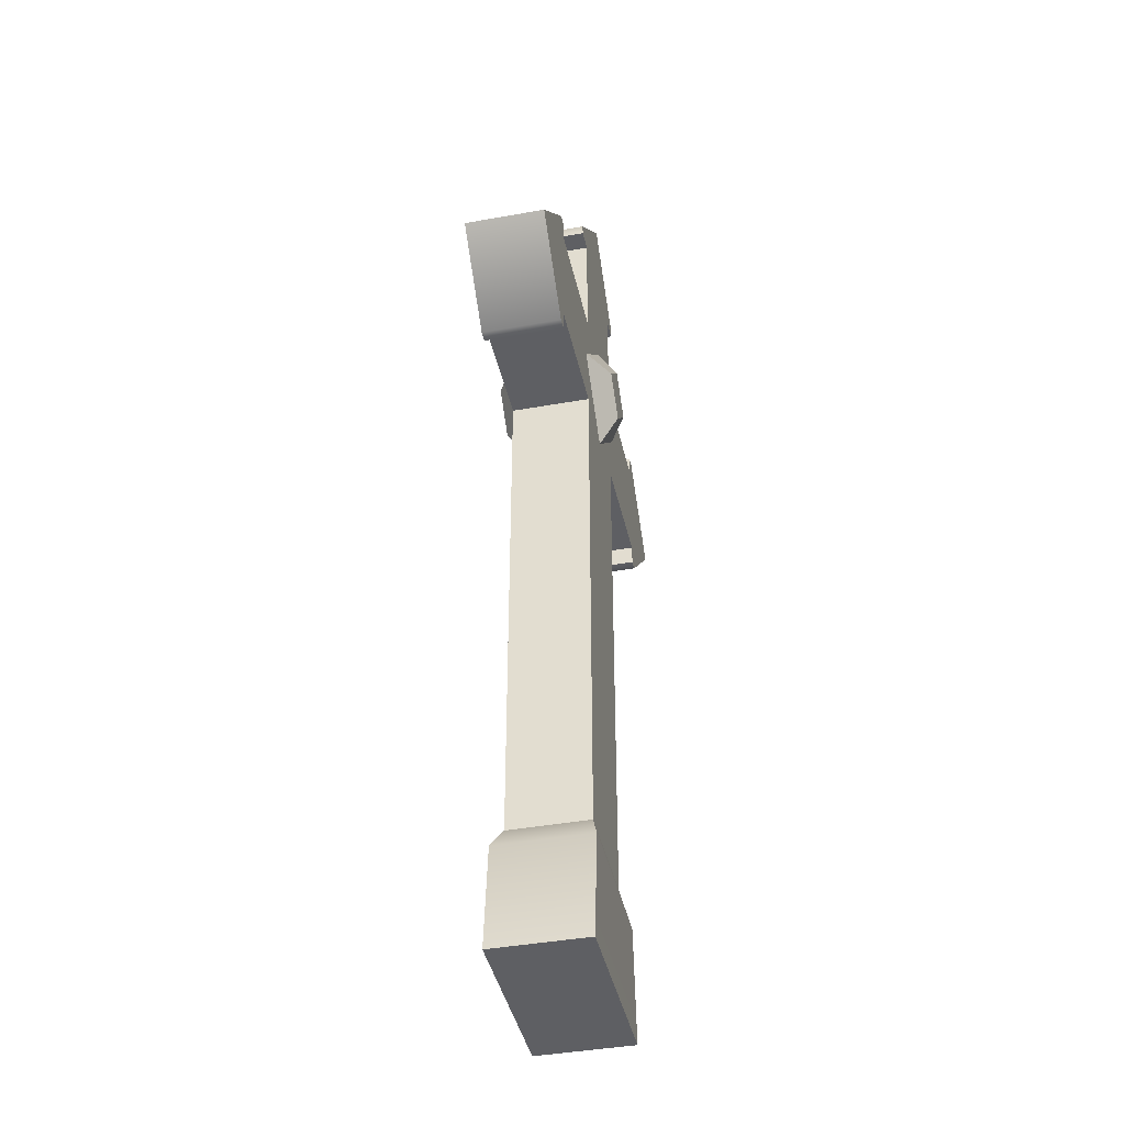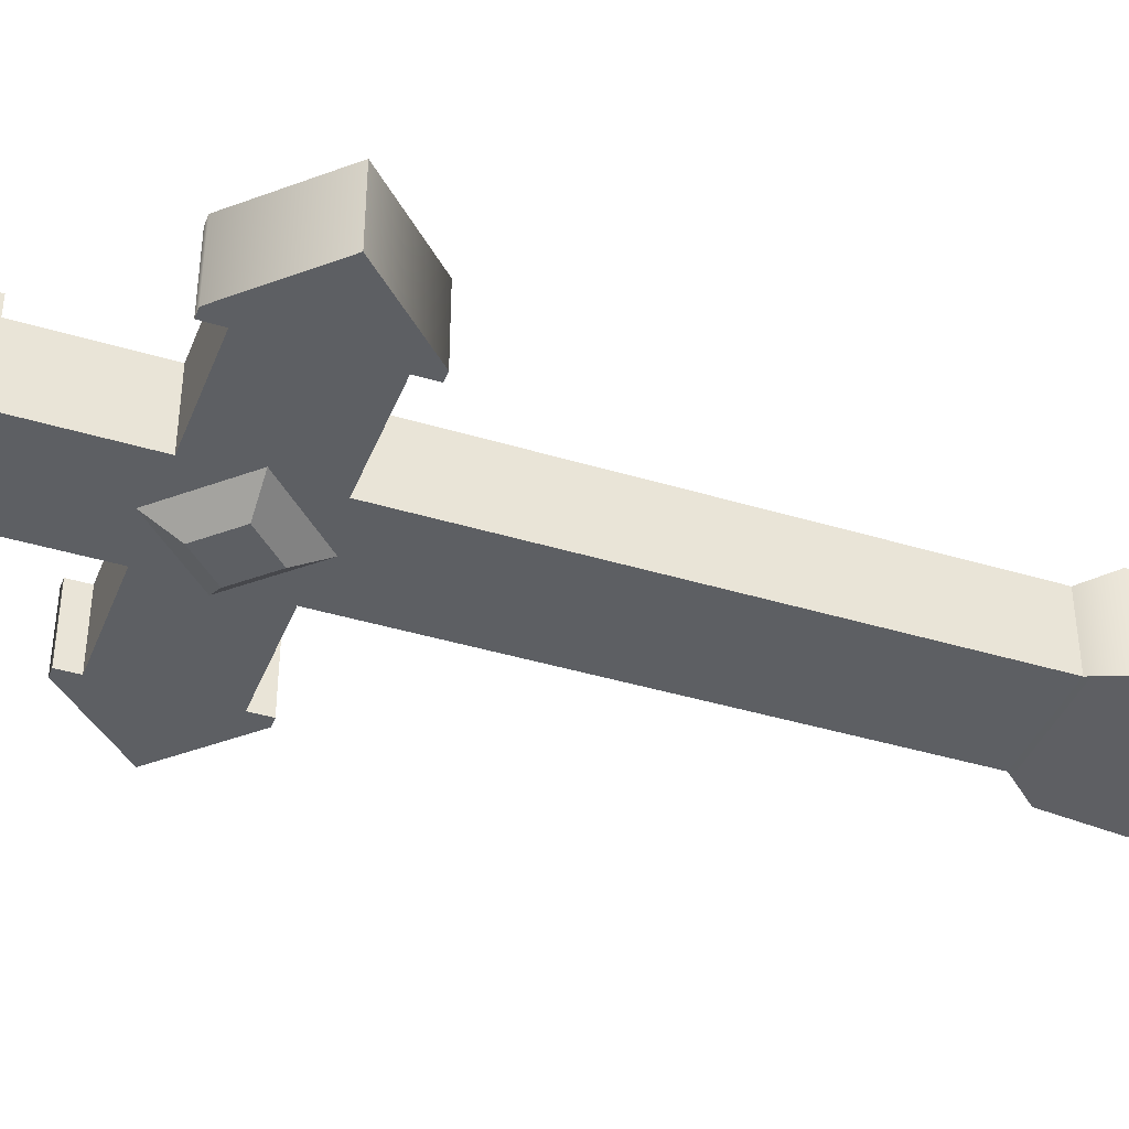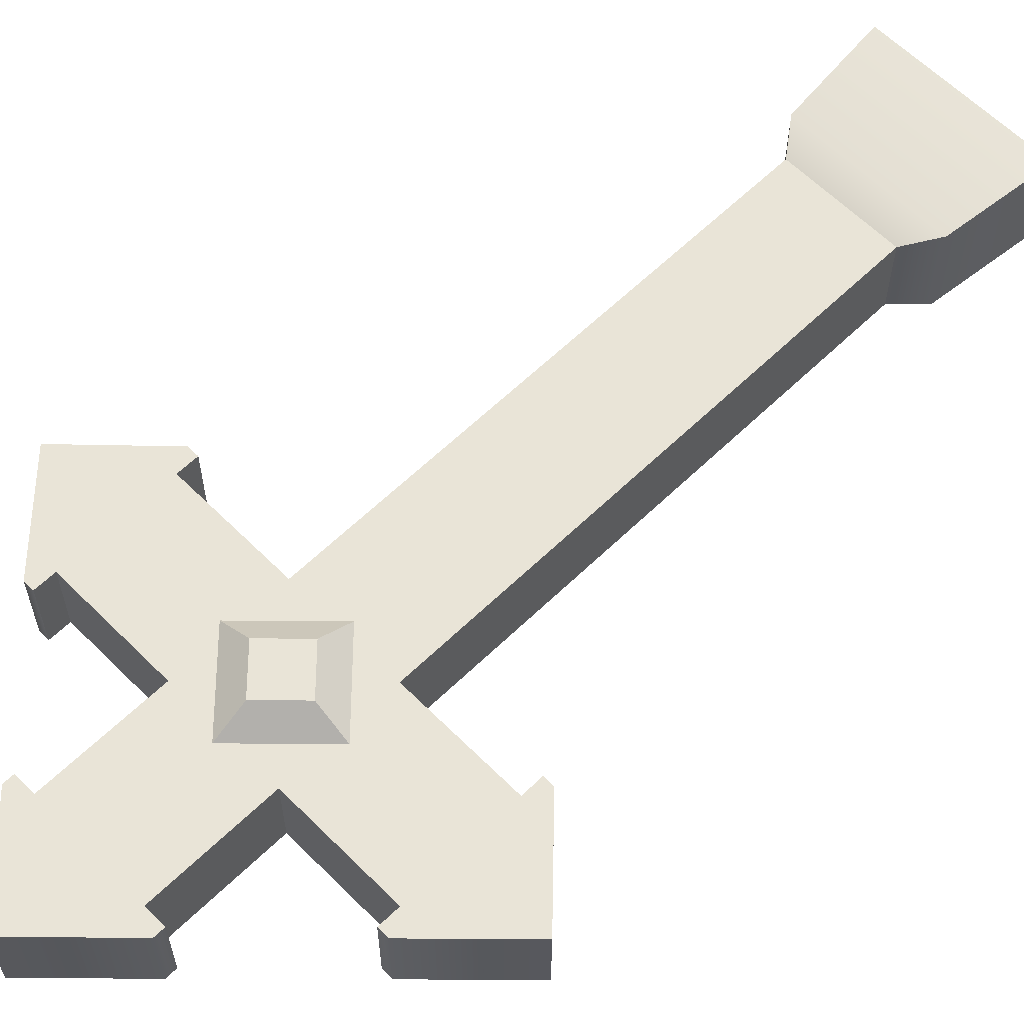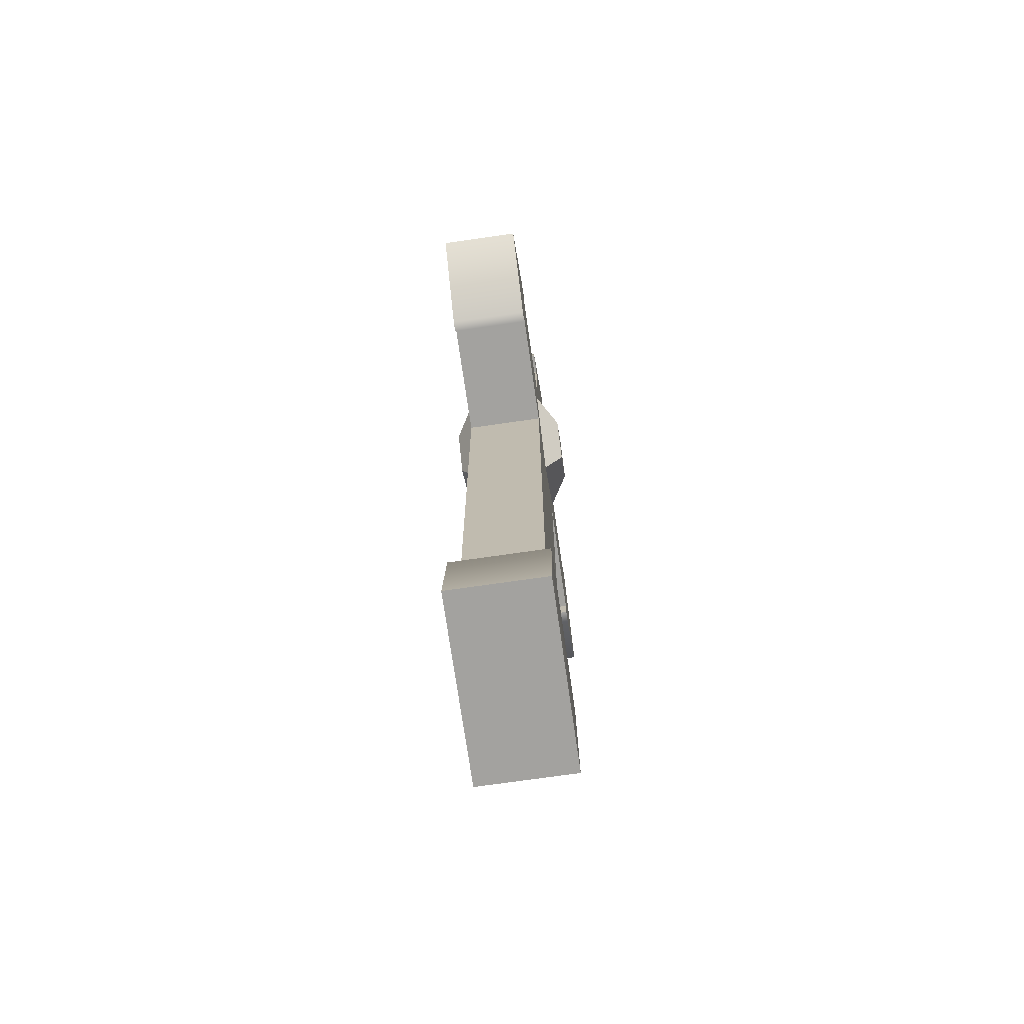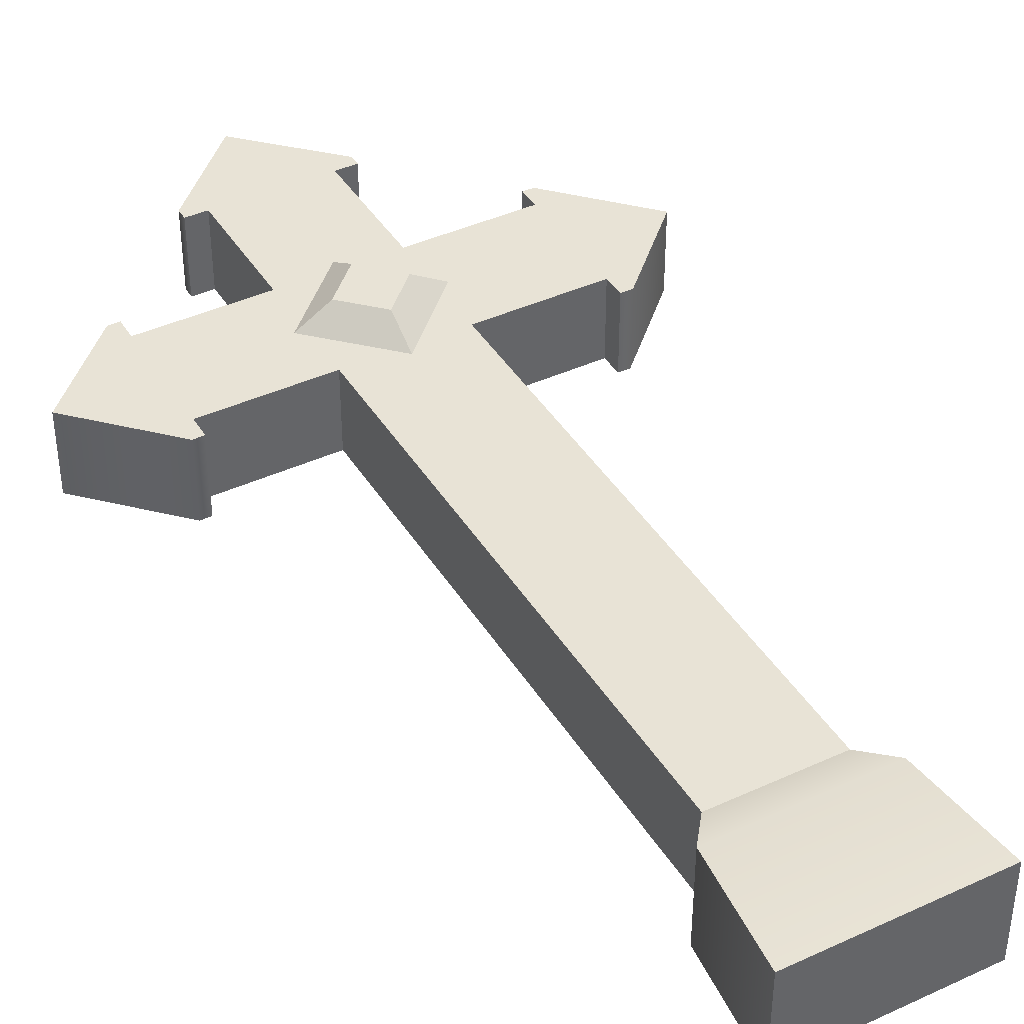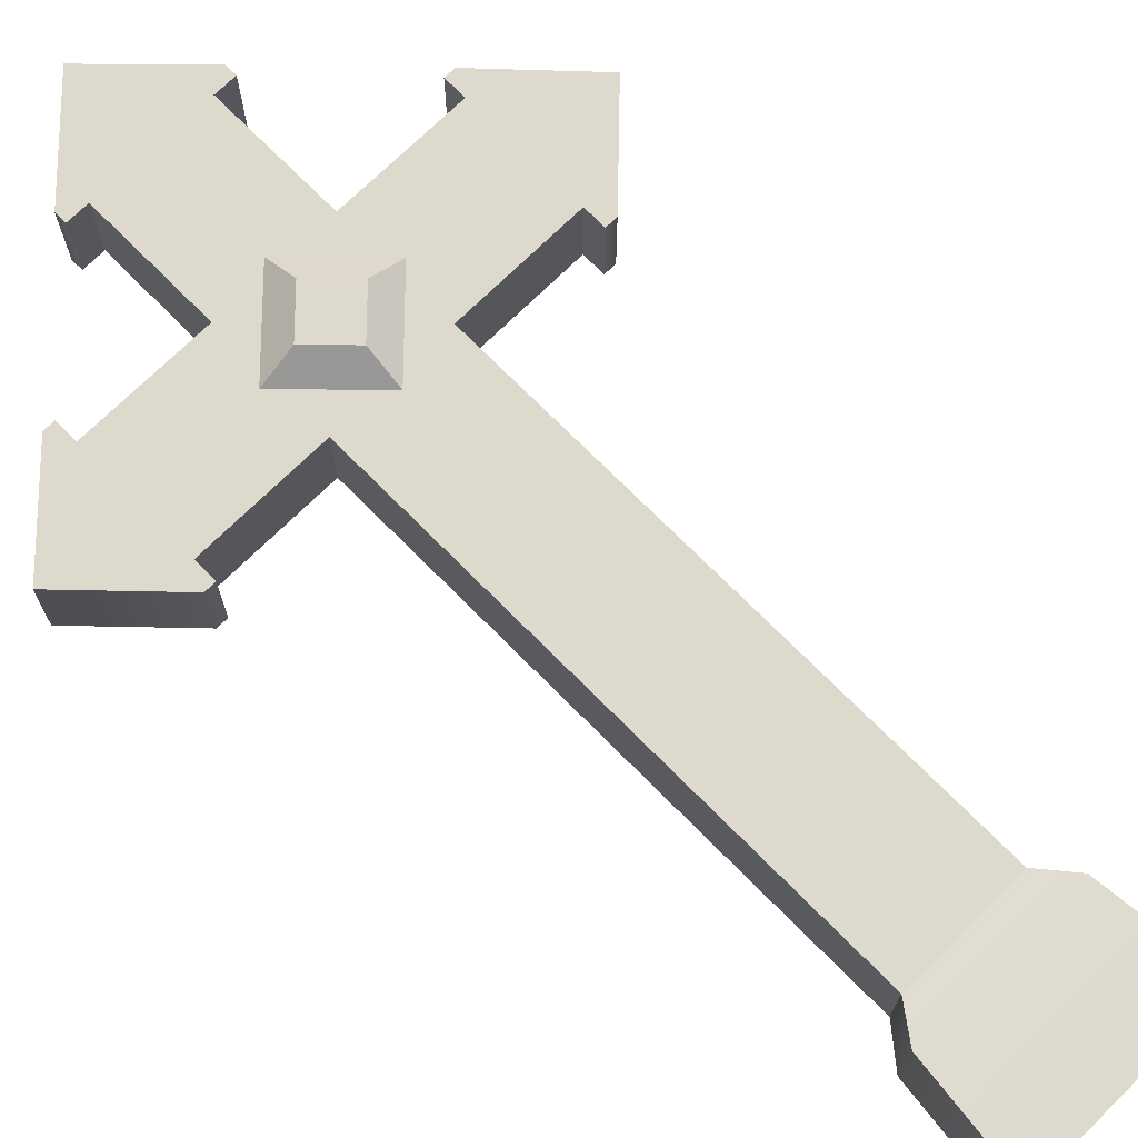
<metadata>
{"format":"obj","ext":"obj","renderer":"f3d","projection":"perspective","resolution":1024,"background":"white","views":[{"elev":-41.2,"azim":102.3,"up":"+Y"},{"elev":-40.4,"azim":-110.5,"up":"+Z"},{"elev":61.2,"azim":-134.6,"up":"+Z"},{"elev":-72.6,"azim":-81.8,"up":"+Y"},{"elev":41.4,"azim":-29.1,"up":"+Z"},{"elev":71.9,"azim":-44.6,"up":"+Z"}]}
</metadata>
<code>
g cross
v 0.0575 0.9 -0.04 1 1 1
v 0.0575 0.7775 -0.04 1 1 1
v 0.0575 0.9 0.04 1 1 1
v 0.0575 0.7775 0.04 1 1 1
v -0.07875 0.9113 -0.04 1 1 1
v 0 0.99 -0.04 1 1 1
v -0.07875 0.9113 0.04 1 1 1
v 0 0.99 0.04 1 1 1
v -0.1789 0.7987 -0.04 1 1 1
v -0.1789 0.7775 -0.04 1 1 1
v -0.1789 0.7987 0.04 1 1 1
v -0.1789 0.7775 0.04 1 1 1
v -0.08032 0.11 -0.0476 1 1 1
v 0.08032 0.11 -0.0476 1 1 1
v -0.0575 0.14 -0.04 1 1 1
v 0.0575 0.14 -0.04 1 1 1
v 0.1789 0.7775 -0.04 1 1 1
v 0.1789 0.7987 -0.04 1 1 1
v 0.1789 0.7775 0.04 1 1 1
v 0.1789 0.7987 0.04 1 1 1
v -0.0575 0.7775 -0.04 1 1 1
v -0.0575 0.7775 0.04 1 1 1
v -0.0575 0.6625 0.04 1 1 1
v -0.0575 0.6625 -0.04 1 1 1
v -0.1789 0.6625 0.04 1 1 1
v -0.1789 0.6625 -0.04 1 1 1
v -0.1898 0.6412 -0.04 1 1 1
v -0.2677 0.7211 -0.04 1 1 1
v -0.1898 0.6412 0.04 1 1 1
v -0.2677 0.7211 0.04 1 1 1
v 0.1789 0.6412 -0.04 1 1 1
v 0.1789 0.6625 -0.04 1 1 1
v 0.1789 0.6412 0.04 1 1 1
v 0.1789 0.6625 0.04 1 1 1
v -0.0575 0.9 -0.04 1 1 1
v -0.0575 0.9 0.04 1 1 1
v 0.1896 0.7987 -0.04 1 1 1
v 0.2677 0.7167 -0.04 1 1 1
v 0.1896 0.7987 0.04 1 1 1
v 0.2677 0.7167 0.04 1 1 1
v -0.1901 0.7987 -0.04 1 1 1
v 0 0.7875 -0.04 1 1 1
v -0.0675 0.72 -0.04 1 1 1
v 0 0.6525 -0.04 1 1 1
v -0.1789 0.6412 -0.04 1 1 1
v 0.0575 0.6625 -0.04 1 1 1
v 0.0675 0.72 -0.04 1 1 1
v -0.07875 0.9 -0.04 1 1 1
v 0.07875 0.9 -0.04 1 1 1
v 0.07875 0.9113 -0.04 1 1 1
v 0.1904 0.6412 -0.04 1 1 1
v -0.1901 0.7987 0.04 1 1 1
v 0.07875 0.9113 0.04 1 1 1
v -0.1789 0.6412 0.04 1 1 1
v 0.07875 0.9 0.04 1 1 1
v 0.1904 0.6412 0.04 1 1 1
v 0.0575 0.6625 0.04 1 1 1
v 0.08032 0.11 0.0476 1 1 1
v 0.0575 0.14 0.04 1 1 1
v -0.08032 0.11 0.0476 1 1 1
v -0.0575 0.14 0.04 1 1 1
v 0.09237 0 0.0476 1 1 1
v -0.09237 0 0.0476 1 1 1
v -0.07875 0.9 0.04 1 1 1
v 0.09237 0 -0.0476 1 1 1
v -0.09237 0 -0.0476 1 1 1
v 0.0675 0.72 0.04 1 1 1
v 0 0.7875 0.04 1 1 1
v 0 0.6525 0.04 1 1 1
v -0.0675 0.72 0.04 1 1 1
v 0 0.6863 0.06 1 1 1
v -0.03375 0.72 0.06 1 1 1
v 0.03375 0.72 0.06 1 1 1
v 0 0.7538 0.06 1 1 1
v 0.03375 0.72 -0.06 1 1 1
v 0 0.7538 -0.06 1 1 1
v -0.03375 0.72 -0.06 1 1 1
v 0 0.6863 -0.06 1 1 1
f 3 2 1
f 2 3 4
f 7 6 5
f 6 7 8
f 11 10 9
f 10 11 12
f 15 14 13
f 14 15 16
f 19 18 17
f 18 19 20
f 10 22 21
f 22 10 12
f 25 24 23
f 24 25 26
f 29 28 27
f 28 29 30
f 33 32 31
f 32 33 34
f 22 35 21
f 35 22 36
f 2 19 17
f 19 2 4
f 39 38 37
f 38 39 40
f 10 41 9
f 41 10 28
f 21 28 10
f 42 28 21
f 42 21 35
f 43 28 42
f 24 28 43
f 44 24 43
f 26 28 24
f 45 28 26
f 28 45 27
f 16 24 44
f 24 16 15
f 44 46 16
f 46 44 47
f 46 47 32
f 1 42 35
f 2 42 1
f 42 2 47
f 17 47 2
f 35 5 1
f 5 35 48
f 1 5 49
f 49 5 50
f 50 5 6
f 32 47 38
f 38 47 17
f 51 32 38
f 32 51 31
f 38 17 37
f 37 17 18
f 30 41 28
f 41 30 52
f 8 50 6
f 50 8 53
f 25 45 26
f 45 25 54
f 3 49 55
f 49 3 1
f 56 38 40
f 38 56 51
f 57 32 34
f 32 57 46
f 16 58 14
f 58 16 59
f 60 15 13
f 15 60 61
f 58 63 62
f 63 58 60
f 64 35 36
f 35 64 48
f 63 65 62
f 65 63 66
f 59 60 58
f 60 59 61
f 63 13 66
f 13 63 60
f 53 49 50
f 49 53 55
f 13 65 66
f 65 13 14
f 18 39 37
f 39 18 20
f 41 11 9
f 11 41 52
f 40 33 56
f 33 40 34
f 34 40 57
f 67 57 40
f 67 40 19
f 19 40 39
f 19 39 20
f 4 67 19
f 67 4 68
f 69 57 67
f 68 4 3
f 61 57 69
f 57 61 59
f 69 23 61
f 23 69 70
f 23 70 25
f 30 25 70
f 30 70 68
f 29 25 30
f 25 29 54
f 30 68 22
f 12 30 22
f 30 12 52
f 52 12 11
f 22 68 36
f 36 68 3
f 3 53 36
f 53 3 55
f 36 53 64
f 64 53 7
f 7 53 8
f 58 65 14
f 65 58 62
f 33 51 56
f 51 33 31
f 64 5 48
f 5 64 7
f 29 45 54
f 45 29 27
f 61 24 15
f 24 61 23
f 57 16 46
f 16 57 59
f 73 72 71
f 72 73 74
f 71 70 69
f 70 71 72
f 67 71 69
f 71 67 73
f 74 70 72
f 70 74 68
f 68 73 67
f 73 68 74
f 76 47 75
f 47 76 42
f 42 77 43
f 77 42 76
f 43 78 44
f 78 43 77
f 77 75 78
f 75 77 76
f 78 47 44
f 47 78 75
g cross
f 3 2 1
f 2 3 4
f 7 6 5
f 6 7 8
f 11 10 9
f 10 11 12
f 15 14 13
f 14 15 16
f 19 18 17
f 18 19 20
f 10 22 21
f 22 10 12
f 25 24 23
f 24 25 26
f 29 28 27
f 28 29 30
f 33 32 31
f 32 33 34
f 22 35 21
f 35 22 36
f 2 19 17
f 19 2 4
f 39 38 37
f 38 39 40
f 10 41 9
f 41 10 28
f 21 28 10
f 42 28 21
f 42 21 35
f 43 28 42
f 24 28 43
f 44 24 43
f 26 28 24
f 45 28 26
f 28 45 27
f 16 24 44
f 24 16 15
f 44 46 16
f 46 44 47
f 46 47 32
f 1 42 35
f 2 42 1
f 42 2 47
f 17 47 2
f 35 5 1
f 5 35 48
f 1 5 49
f 49 5 50
f 50 5 6
f 32 47 38
f 38 47 17
f 51 32 38
f 32 51 31
f 38 17 37
f 37 17 18
f 30 41 28
f 41 30 52
f 8 50 6
f 50 8 53
f 25 45 26
f 45 25 54
f 3 49 55
f 49 3 1
f 56 38 40
f 38 56 51
f 57 32 34
f 32 57 46
f 16 58 14
f 58 16 59
f 60 15 13
f 15 60 61
f 58 63 62
f 63 58 60
f 64 35 36
f 35 64 48
f 63 65 62
f 65 63 66
f 59 60 58
f 60 59 61
f 63 13 66
f 13 63 60
f 53 49 50
f 49 53 55
f 13 65 66
f 65 13 14
f 18 39 37
f 39 18 20
f 41 11 9
f 11 41 52
f 40 33 56
f 33 40 34
f 34 40 57
f 67 57 40
f 67 40 19
f 19 40 39
f 19 39 20
f 4 67 19
f 67 4 68
f 69 57 67
f 68 4 3
f 61 57 69
f 57 61 59
f 69 23 61
f 23 69 70
f 23 70 25
f 30 25 70
f 30 70 68
f 29 25 30
f 25 29 54
f 30 68 22
f 12 30 22
f 30 12 52
f 52 12 11
f 22 68 36
f 36 68 3
f 3 53 36
f 53 3 55
f 36 53 64
f 64 53 7
f 7 53 8
f 58 65 14
f 65 58 62
f 33 51 56
f 51 33 31
f 64 5 48
f 5 64 7
f 29 45 54
f 45 29 27
f 61 24 15
f 24 61 23
f 57 16 46
f 16 57 59
f 73 72 71
f 72 73 74
f 71 70 69
f 70 71 72
f 67 71 69
f 71 67 73
f 74 70 72
f 70 74 68
f 68 73 67
f 73 68 74
f 76 47 75
f 47 76 42
f 42 77 43
f 77 42 76
f 43 78 44
f 78 43 77
f 77 75 78
f 75 77 76
f 78 47 44
f 47 78 75

</code>
